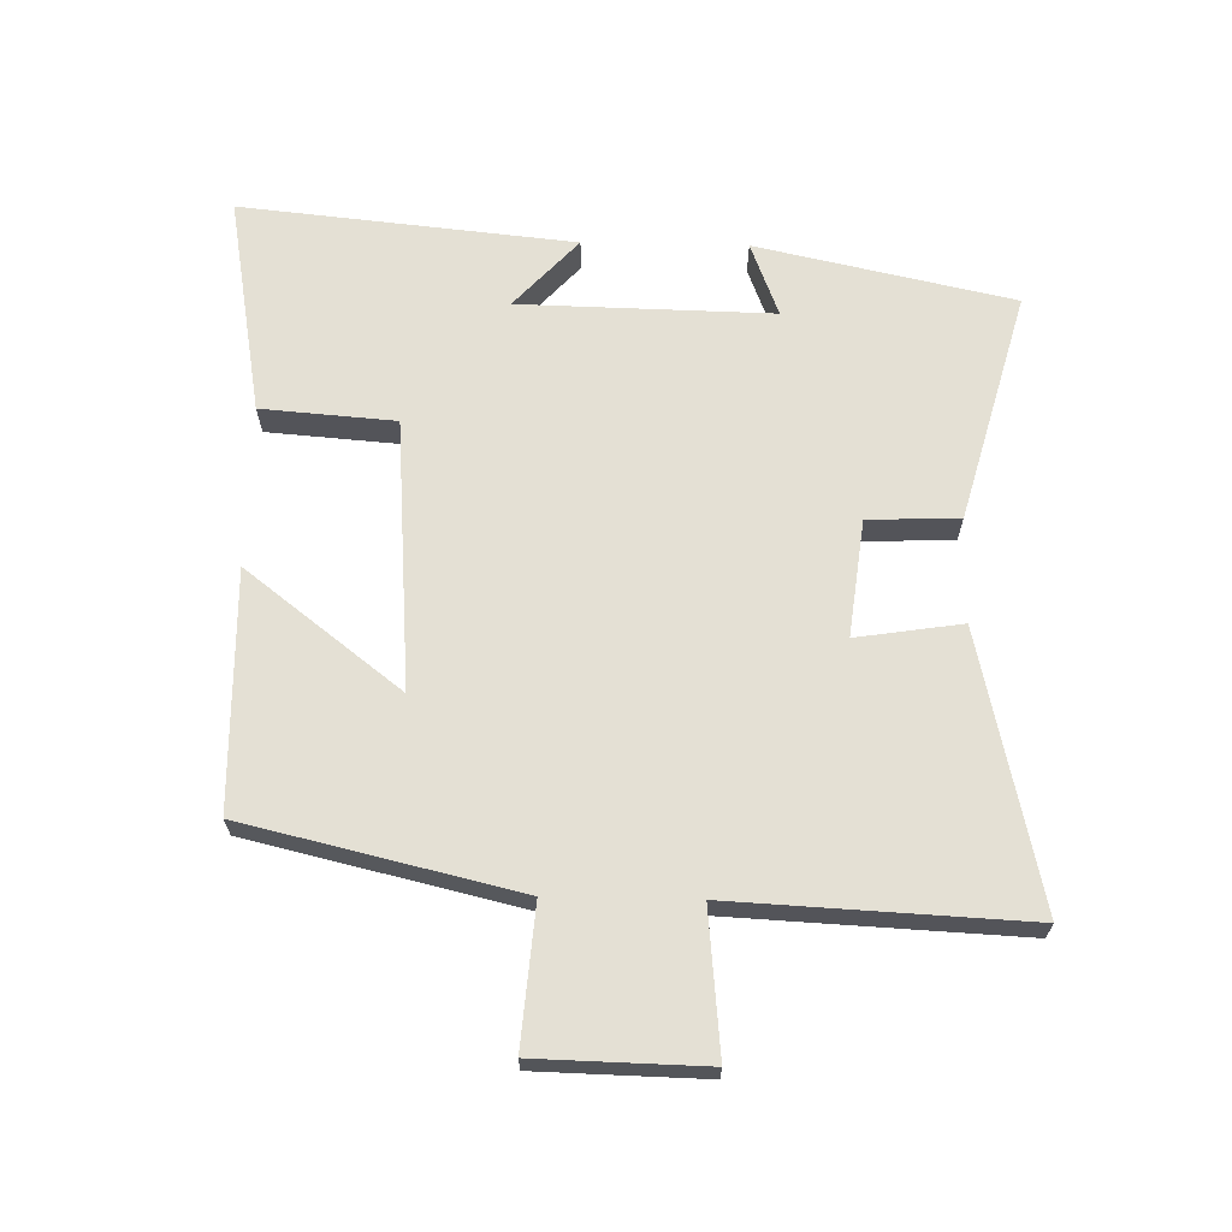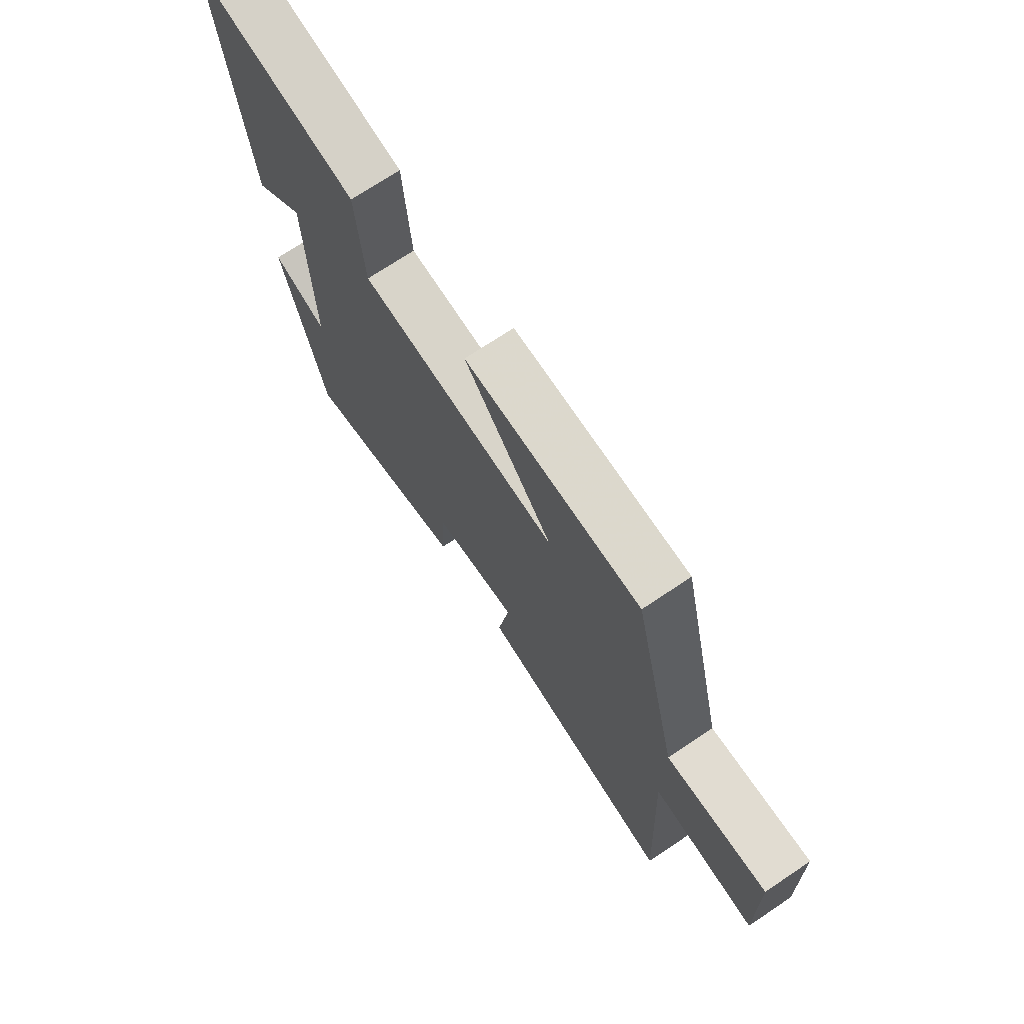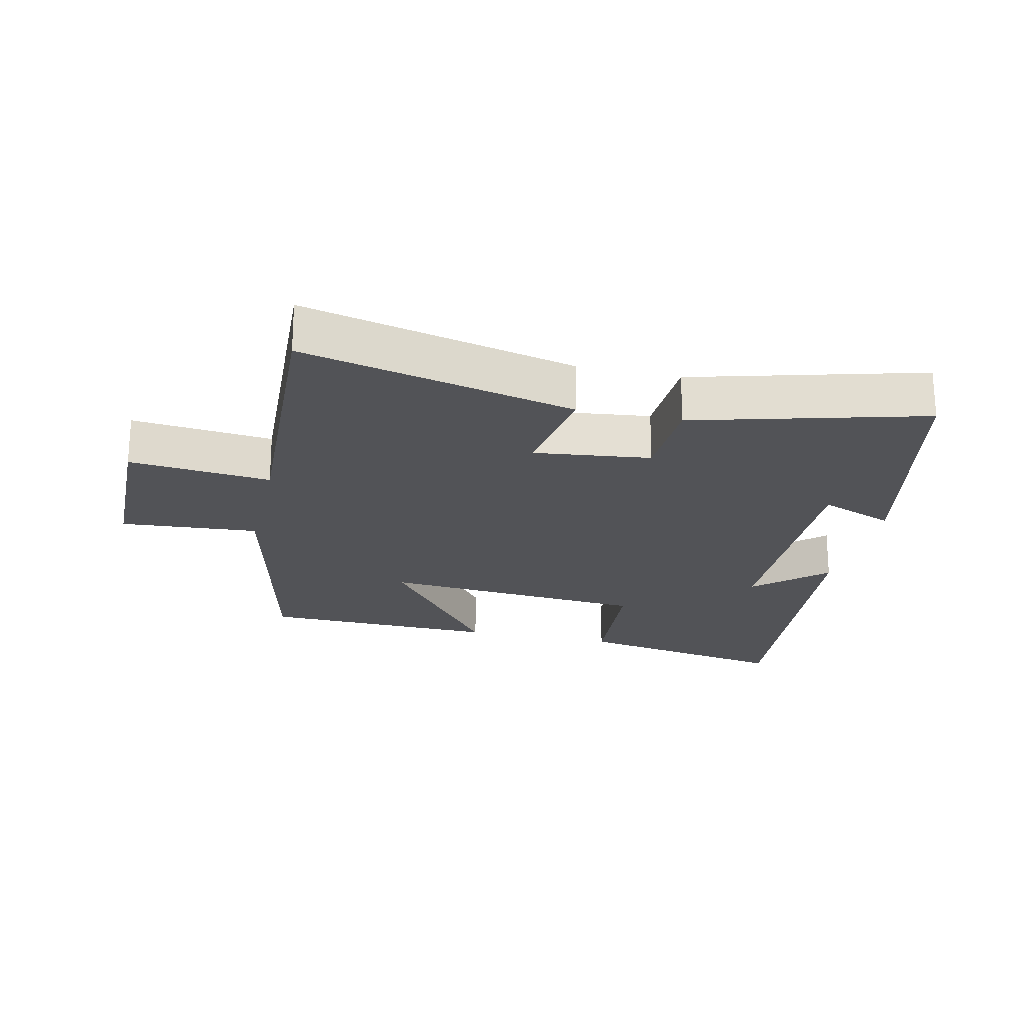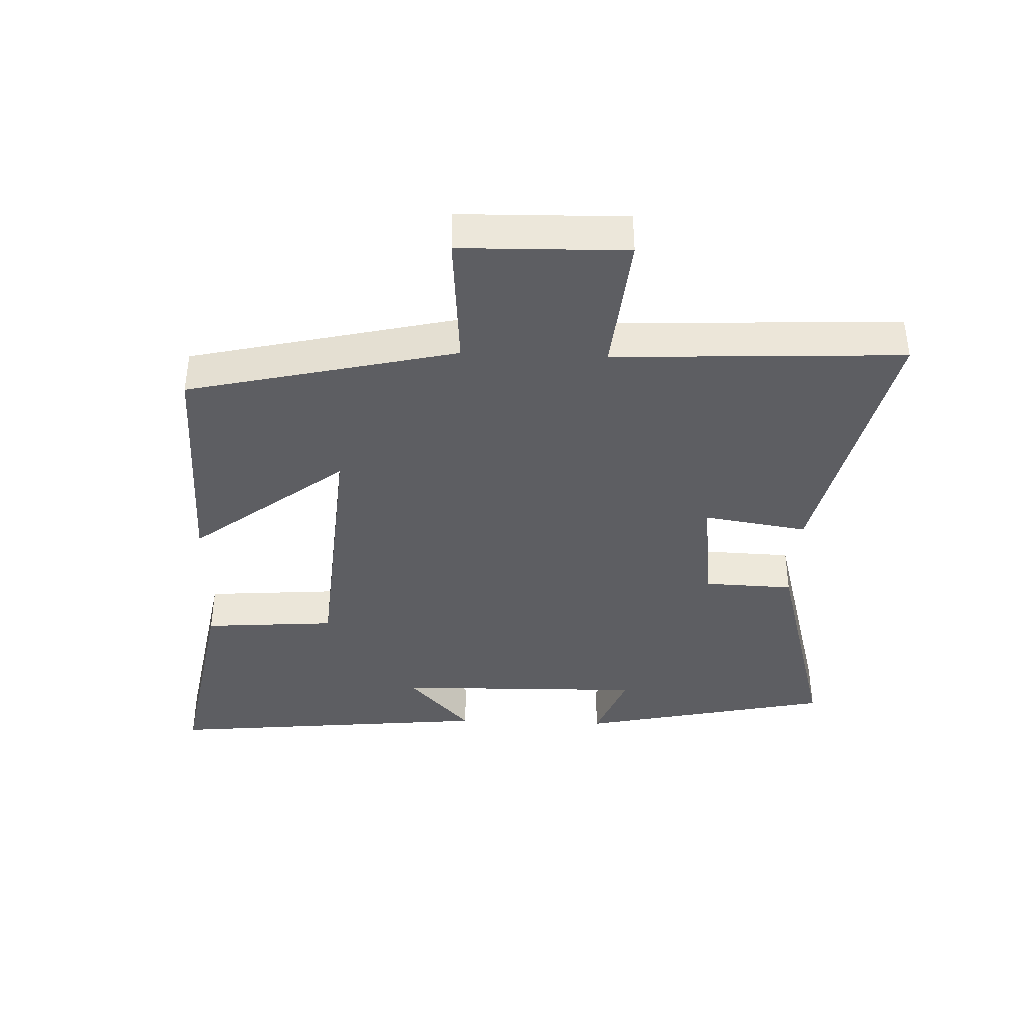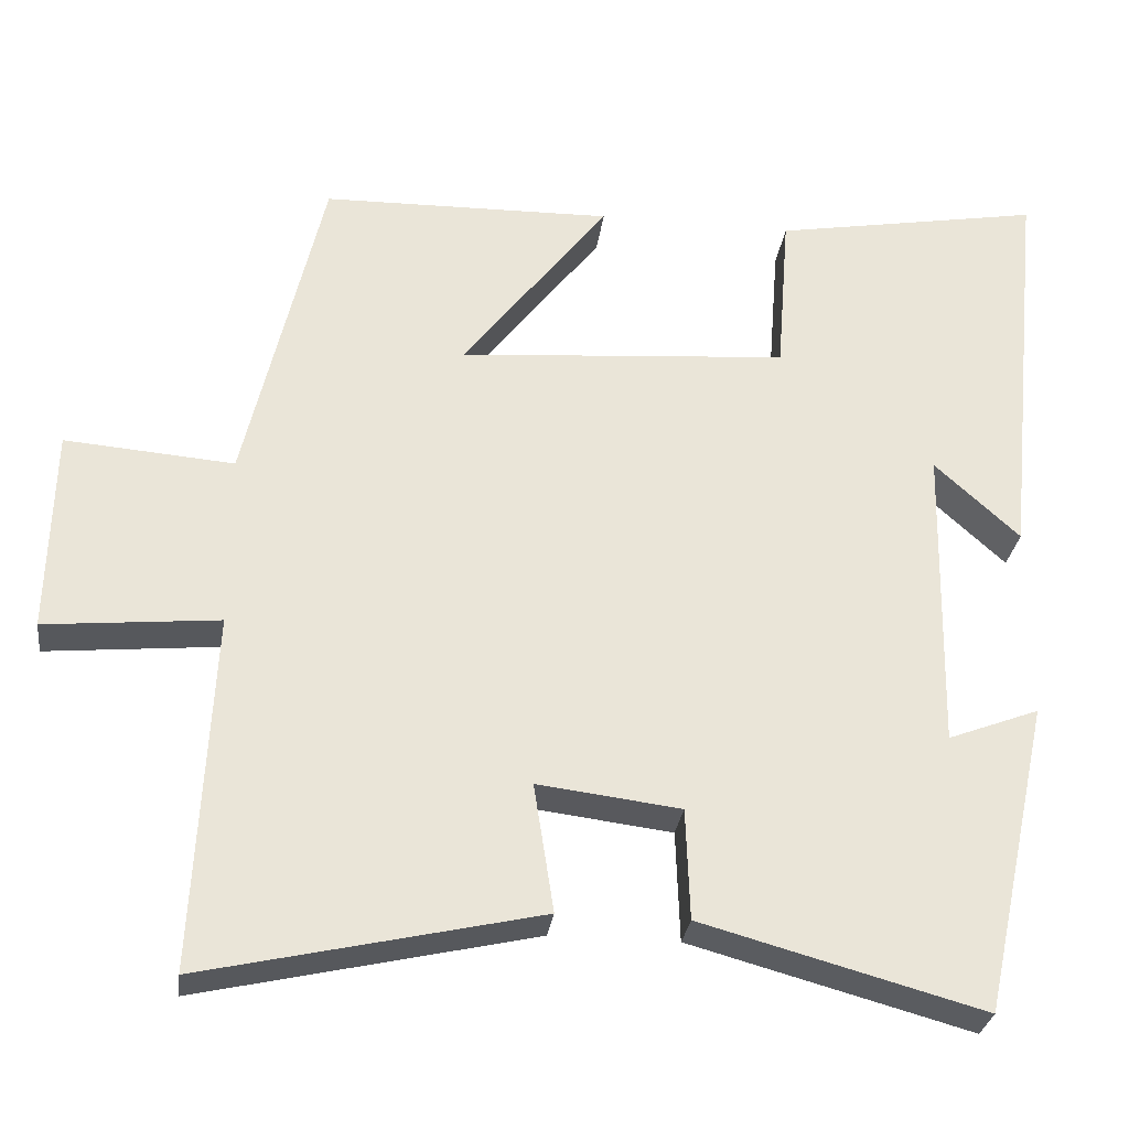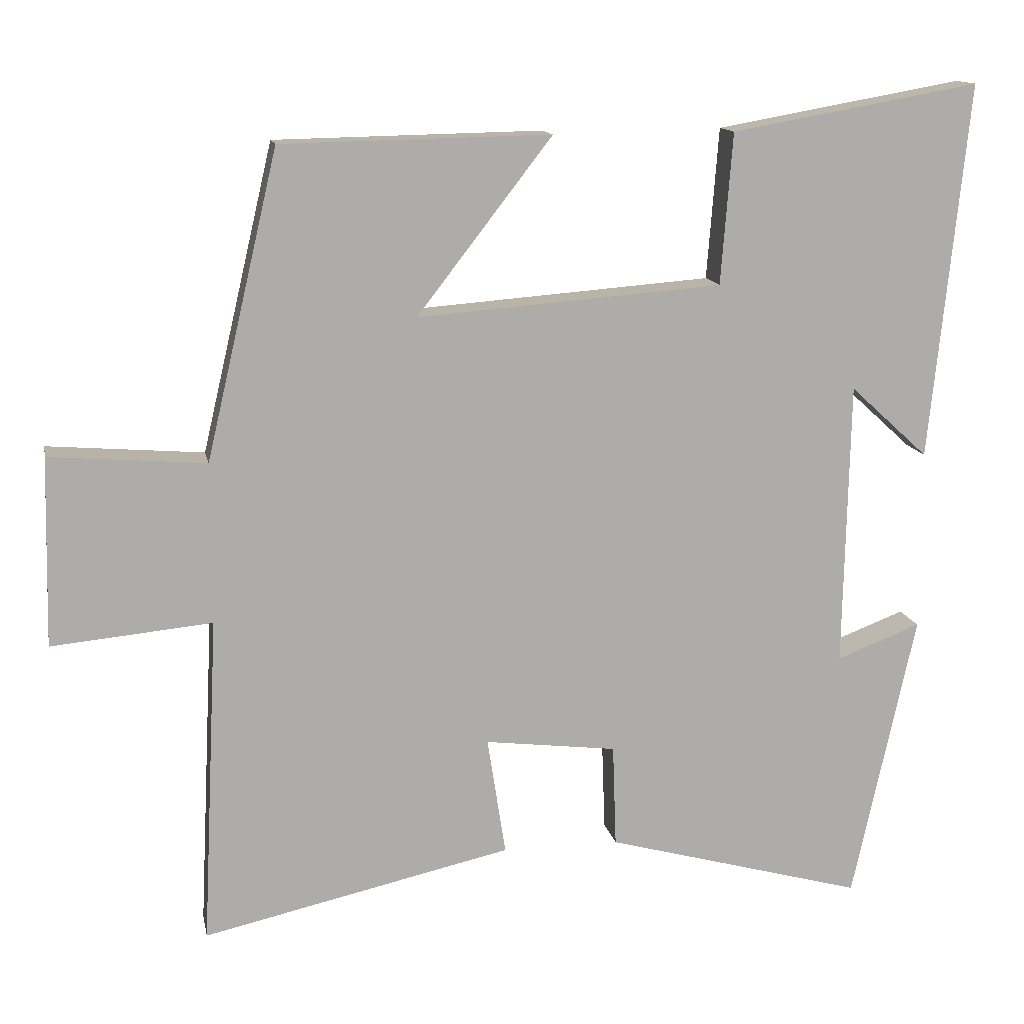
<metadata>
{"format":"obj","ext":"obj","renderer":"f3d","projection":"perspective","resolution":1024,"background":"white","views":[{"elev":66.1,"azim":91.2,"up":"+Y"},{"elev":71.9,"azim":56.2,"up":"+Z"},{"elev":-22.3,"azim":167.0,"up":"+Y"},{"elev":-39.0,"azim":87.7,"up":"+Y"},{"elev":-29.3,"azim":172.5,"up":"+Z"},{"elev":13.3,"azim":169.0,"up":"+Z"}]}
</metadata>
<code>
v -0.552 0.07 0.56
v -0.213 0.07 0.5
v -0.197 0.07 0.294
v 0.219 0.07 0.262
v 0.035 0.07 0.5
v 0.402 0.07 0.493
v 0.5 0.07 0.075
v 0.713 0.07 0.092
v 0.719 0.07 -0.166
v 0.5 0.07 -0.145
v 0.522 0.07 -0.595
v 0.1 0.07 -0.5
v 0.125 0.07 -0.338
v -0.055 0.07 -0.36
v -0.06 0.07 -0.5
v -0.414 0.07 -0.597
v -0.5 0.07 -0.202
v -0.385 0.07 -0.246
v -0.393 0.07 0.144
v -0.5 0.07 0.046
v -0.552 0 0.56
v -0.213 0 0.5
v -0.197 0 0.294
v 0.219 0 0.262
v 0.035 0 0.5
v 0.402 0 0.493
v 0.5 0 0.075
v 0.713 0 0.092
v 0.719 0 -0.166
v 0.5 0 -0.145
v 0.522 0 -0.595
v 0.1 0 -0.5
v 0.125 0 -0.338
v -0.055 0 -0.36
v -0.06 0 -0.5
v -0.414 0 -0.597
v -0.5 0 -0.202
v -0.385 0 -0.246
v -0.393 0 0.144
v -0.5 0 0.046
f 19 20 1 2
f 18 19 2 3
f 15 16 17 18
f 14 15 18 3
f 13 14 3 4
f 10 11 12 13
f 10 13 4
f 7 8 9 10
f 7 10 4
f 4 5 6 7
f 22 21 40 39
f 23 22 39 38
f 38 37 36 35
f 23 38 35 34
f 24 23 34 33
f 33 32 31 30
f 24 33 30
f 30 29 28 27
f 24 30 27
f 27 26 25 24
f 1 21 22 2
f 2 22 23 3
f 3 23 24 4
f 4 24 25 5
f 5 25 26 6
f 6 26 27 7
f 7 27 28 8
f 8 28 29 9
f 9 29 30 10
f 10 30 31 11
f 11 31 32 12
f 12 32 33 13
f 13 33 34 14
f 14 34 35 15
f 15 35 36 16
f 16 36 37 17
f 17 37 38 18
f 18 38 39 19
f 19 39 40 20
f 20 40 21 1

</code>
